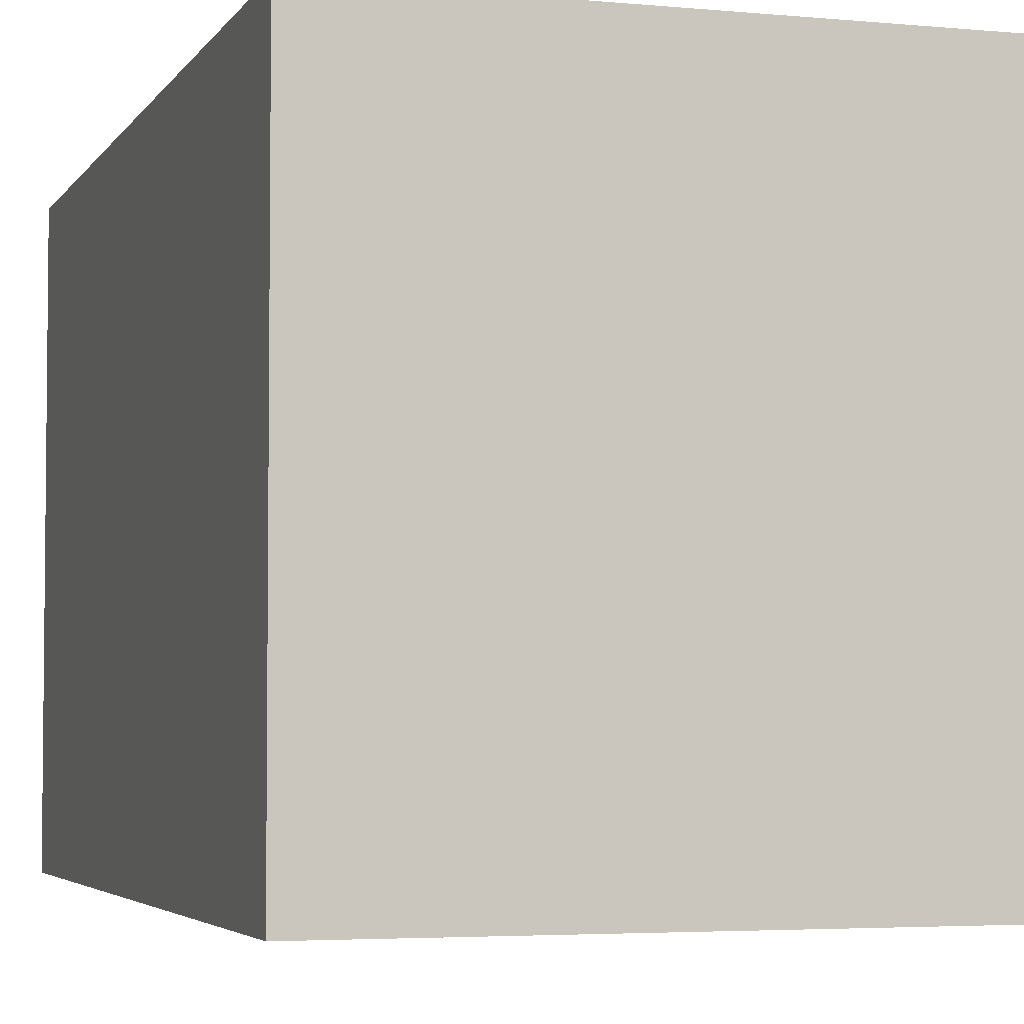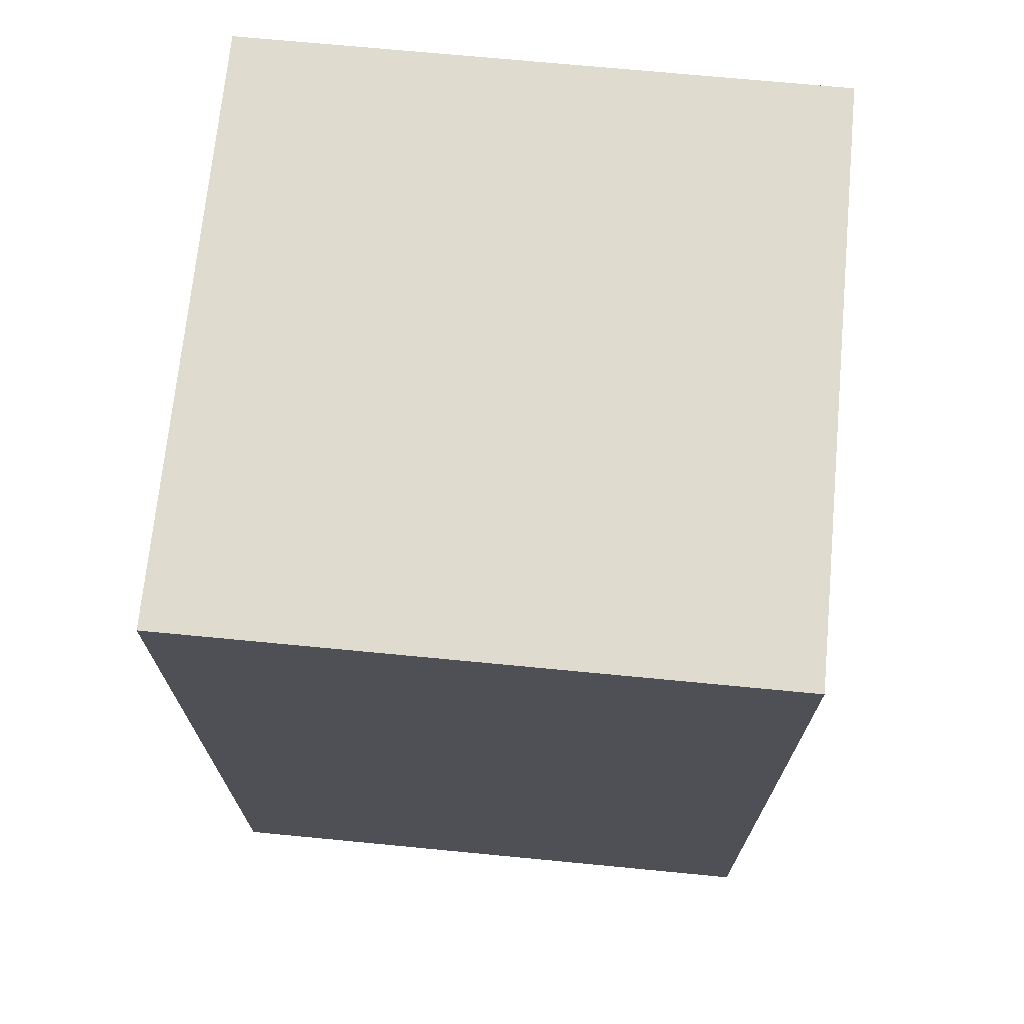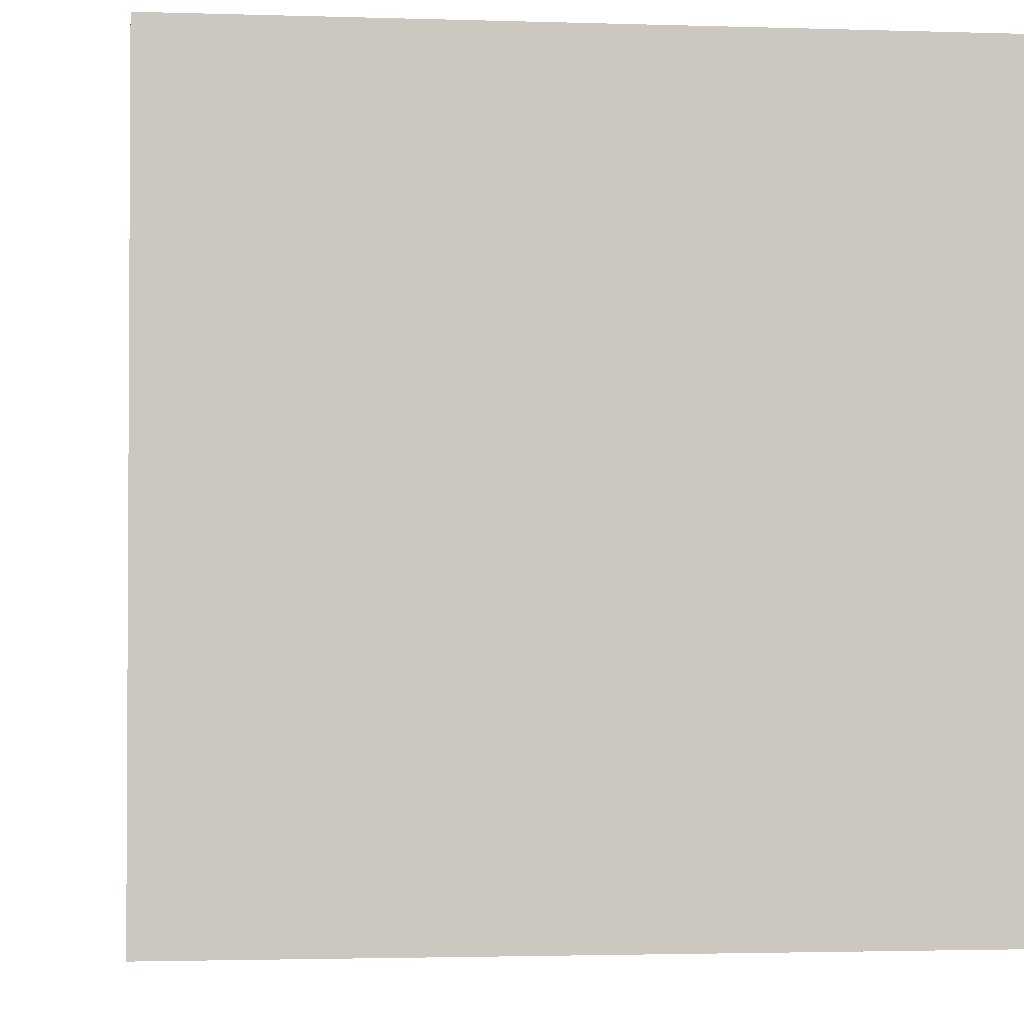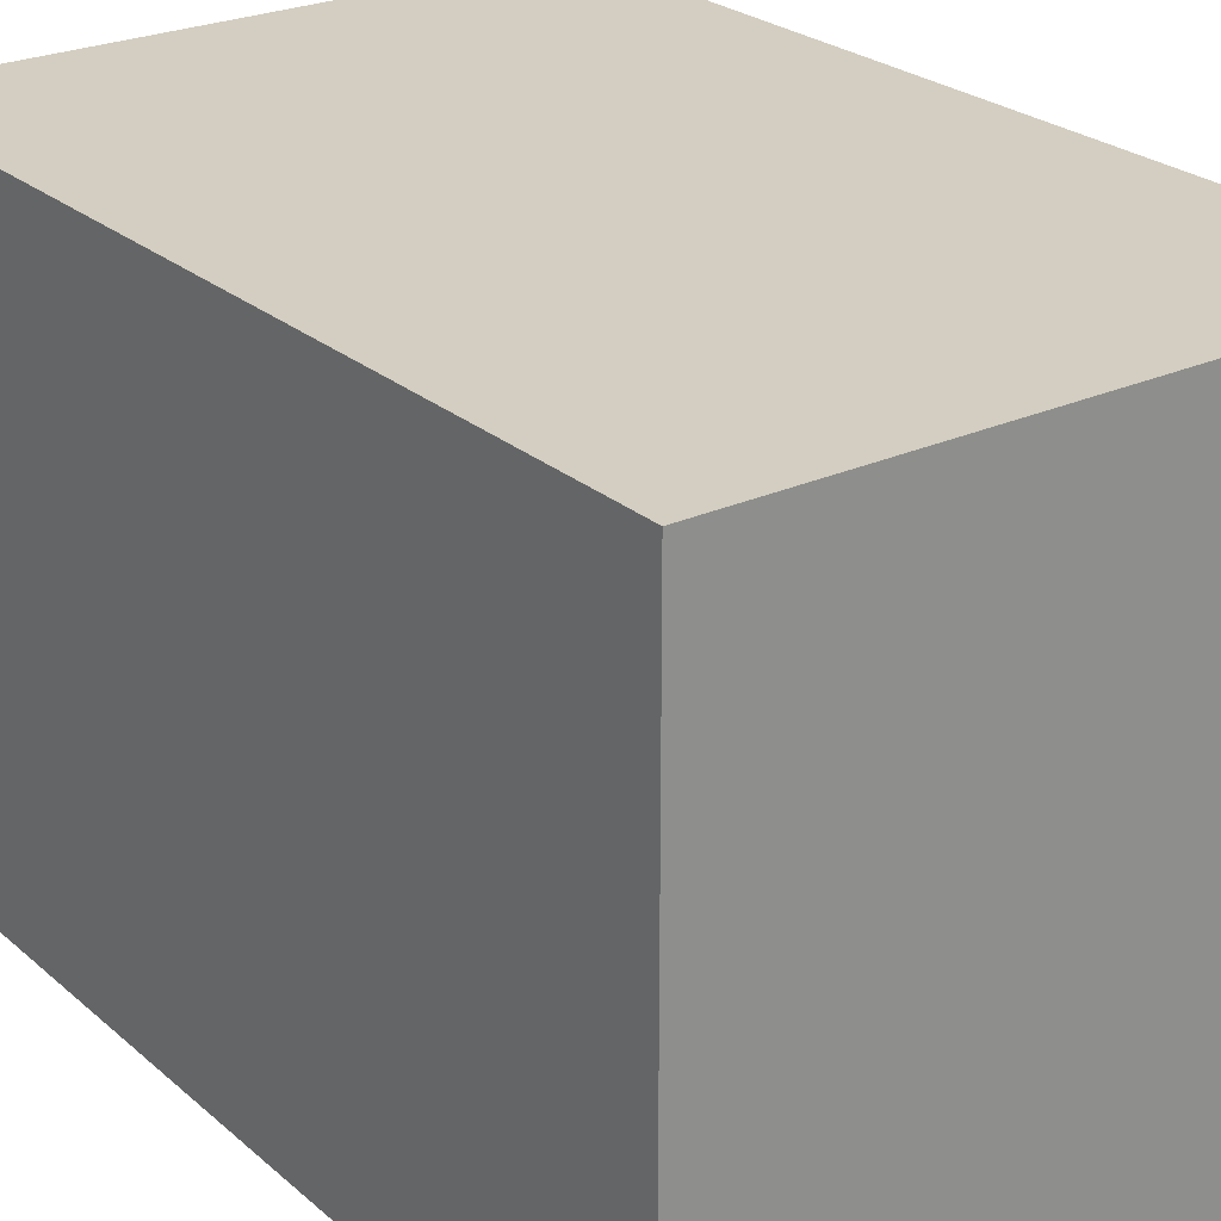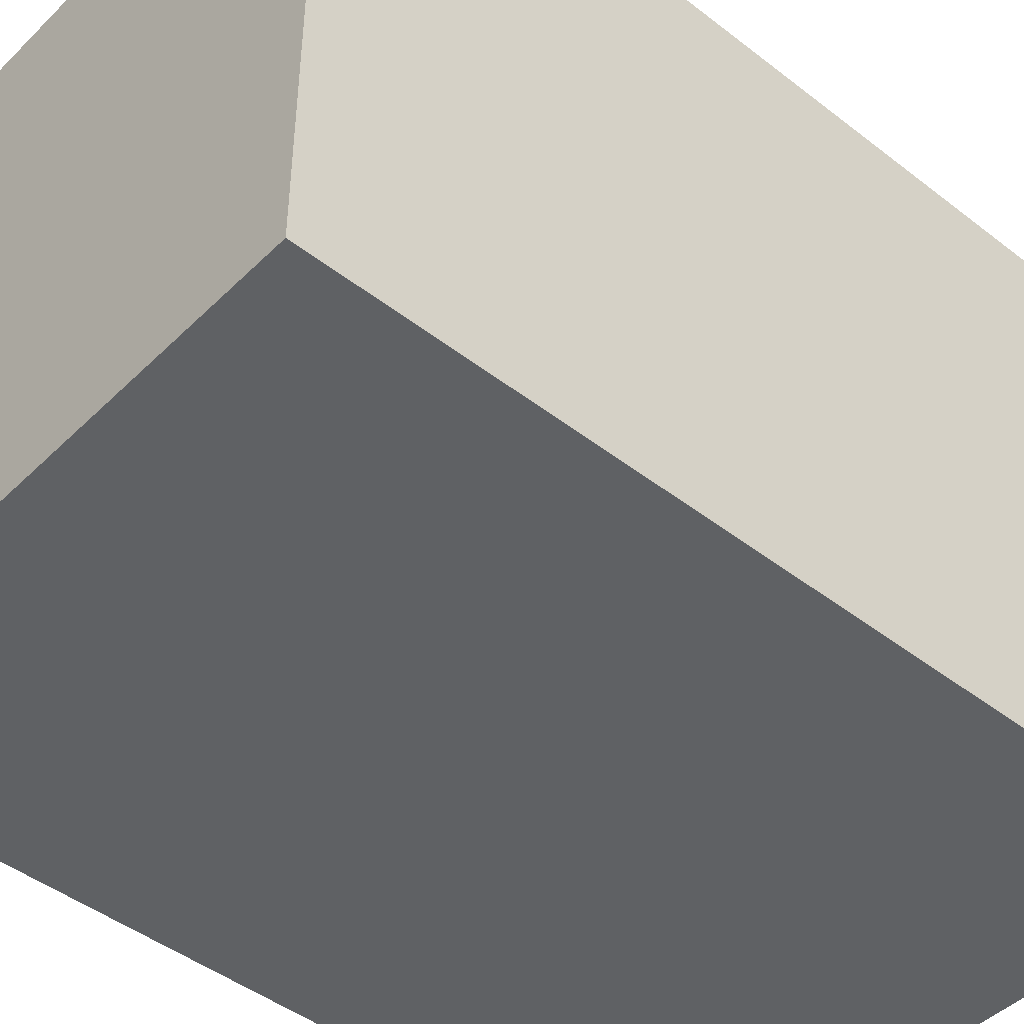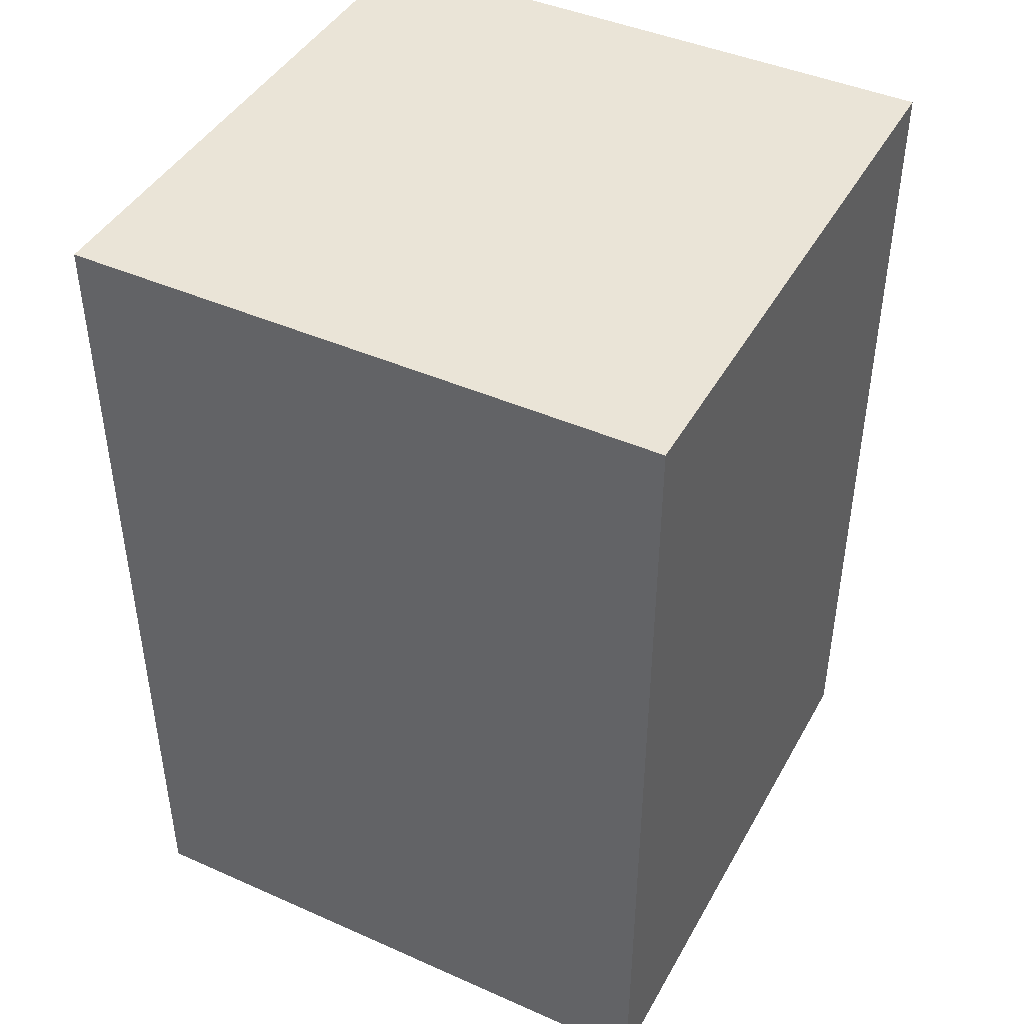
<metadata>
{"format":"obj","ext":"obj","renderer":"f3d","projection":"perspective","resolution":1024,"background":"white","views":[{"elev":-4.0,"azim":162.5,"up":"+Z"},{"elev":70.4,"azim":-174.5,"up":"+Y"},{"elev":-2.1,"azim":172.9,"up":"+Z"},{"elev":25.2,"azim":-36.4,"up":"+Z"},{"elev":-45.6,"azim":48.2,"up":"+Z"},{"elev":43.6,"azim":117.5,"up":"+Y"}]}
</metadata>
<code>
o tiny_potato_Cube
v 1.76 2.64 1.76
v 1.76 -2.64 1.76
v -1.76 2.64 1.76
v -1.76 -2.64 1.76
v 1.76 2.64 -1.76
v 1.76 -2.64 -1.76
v -1.76 2.64 -1.76
v -1.76 -2.64 -1.76
f 1 5 7 3
f 4 3 7 8
f 8 7 5 6
f 6 2 4 8
f 2 1 3 4
f 6 5 1 2

</code>
